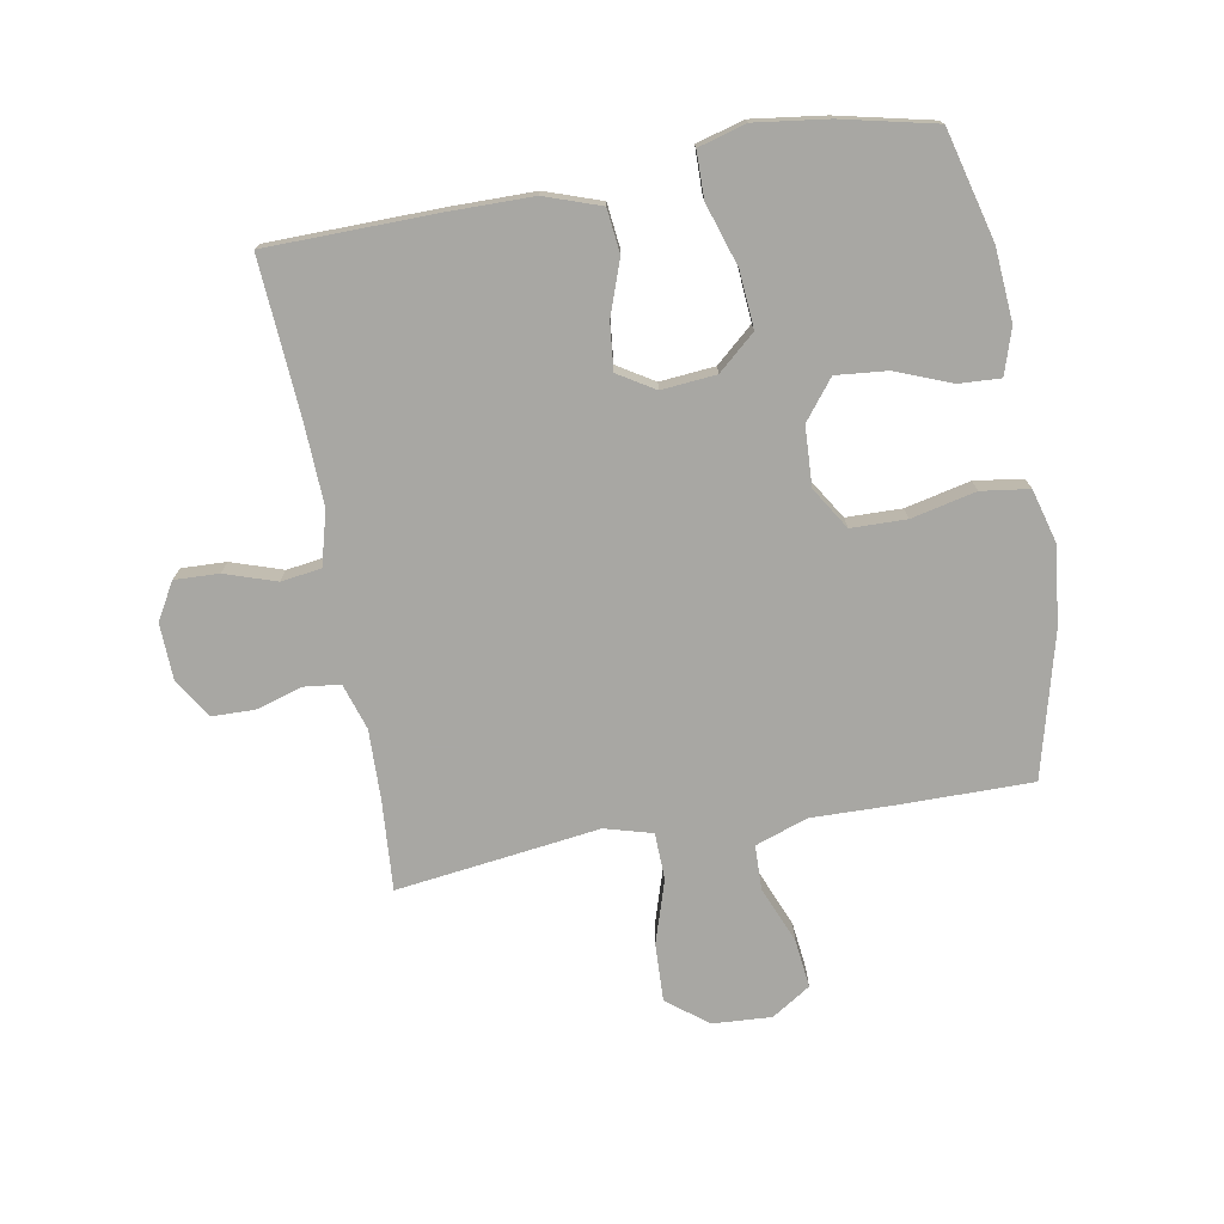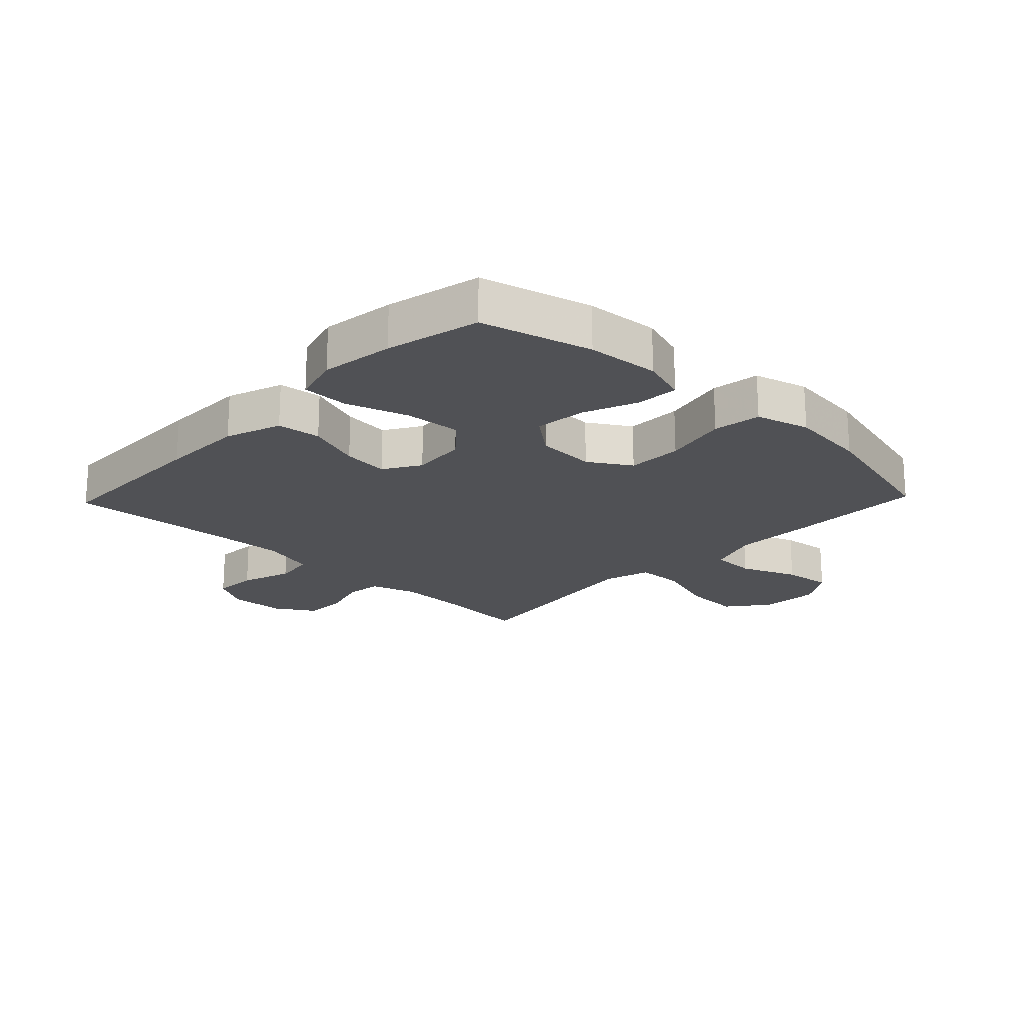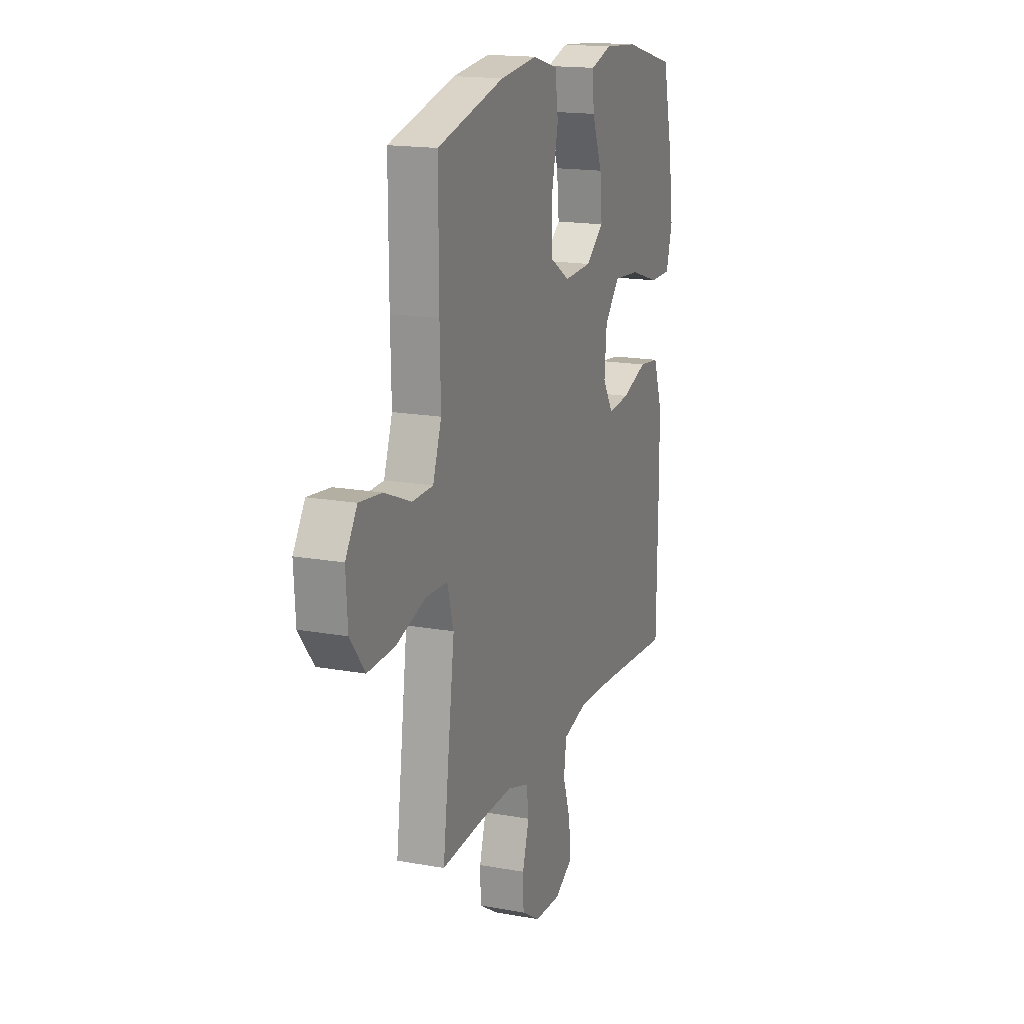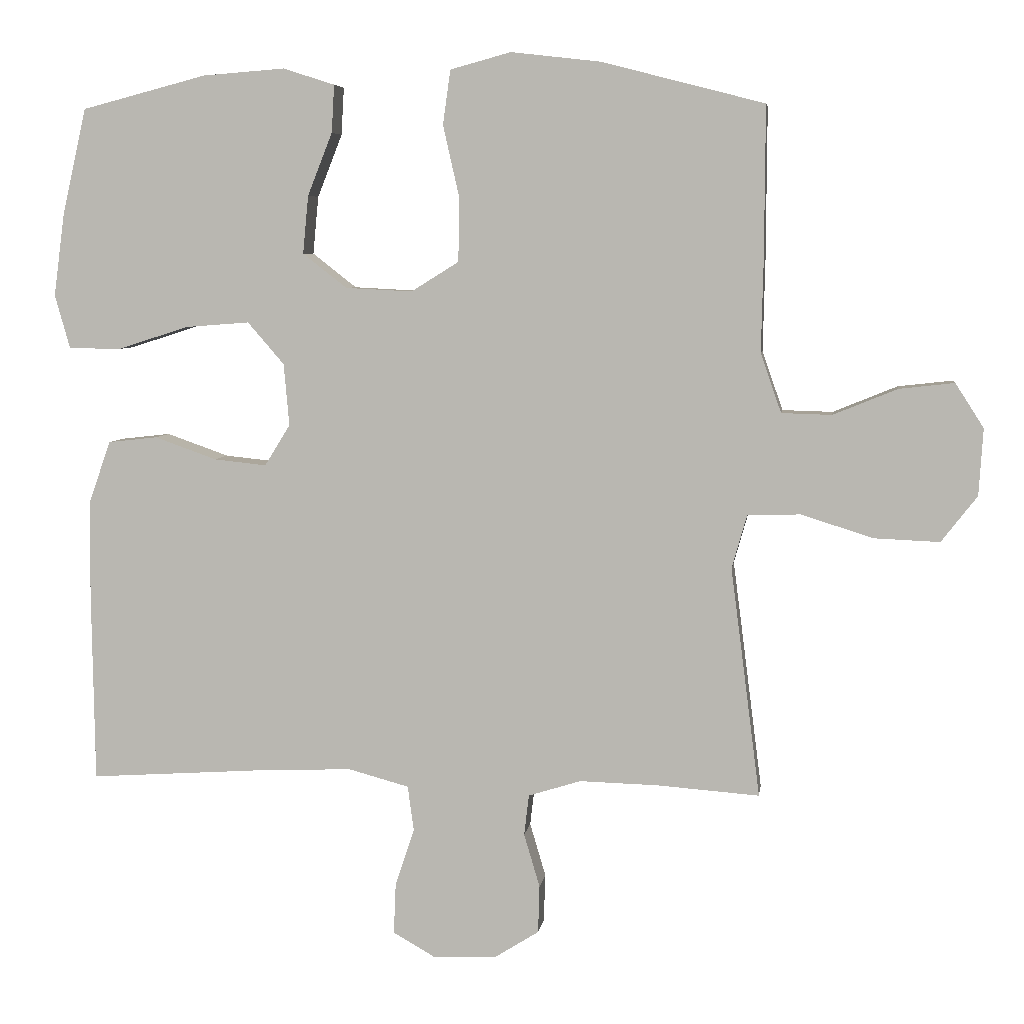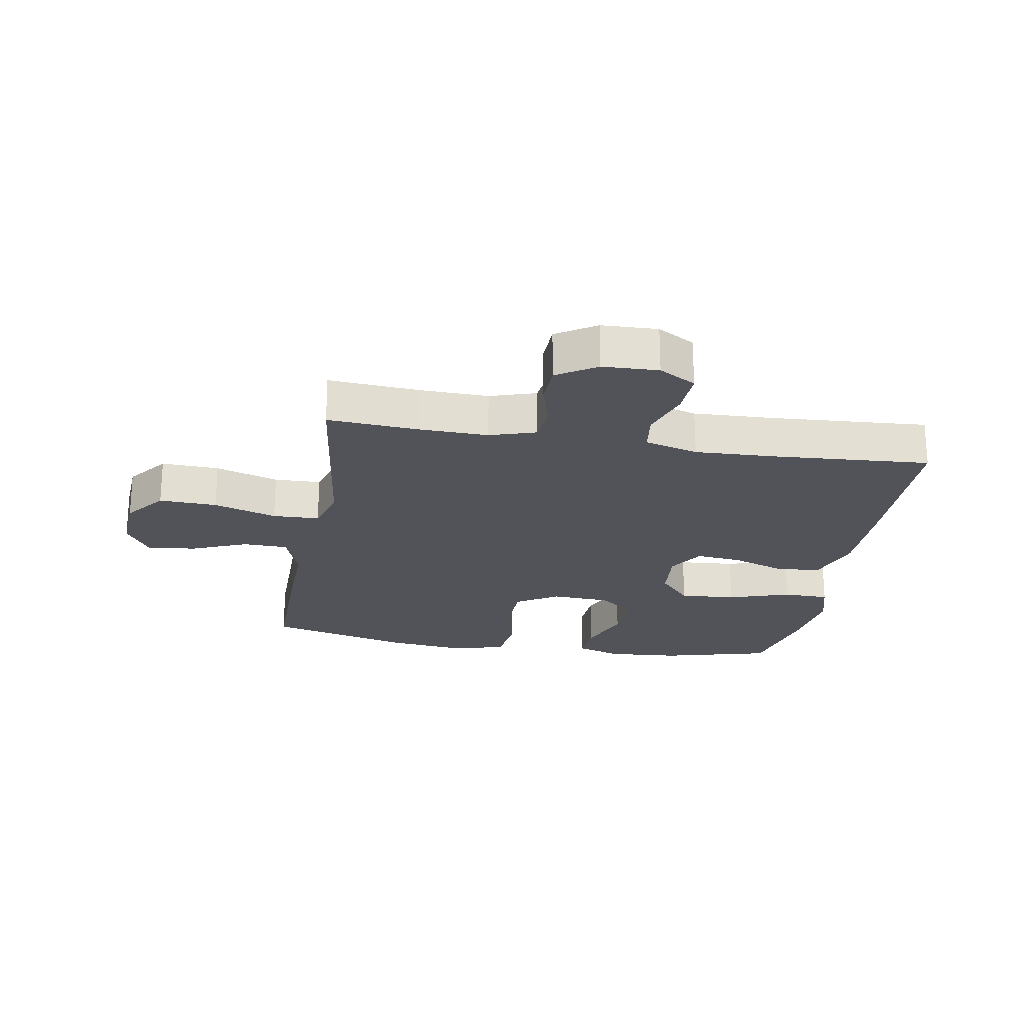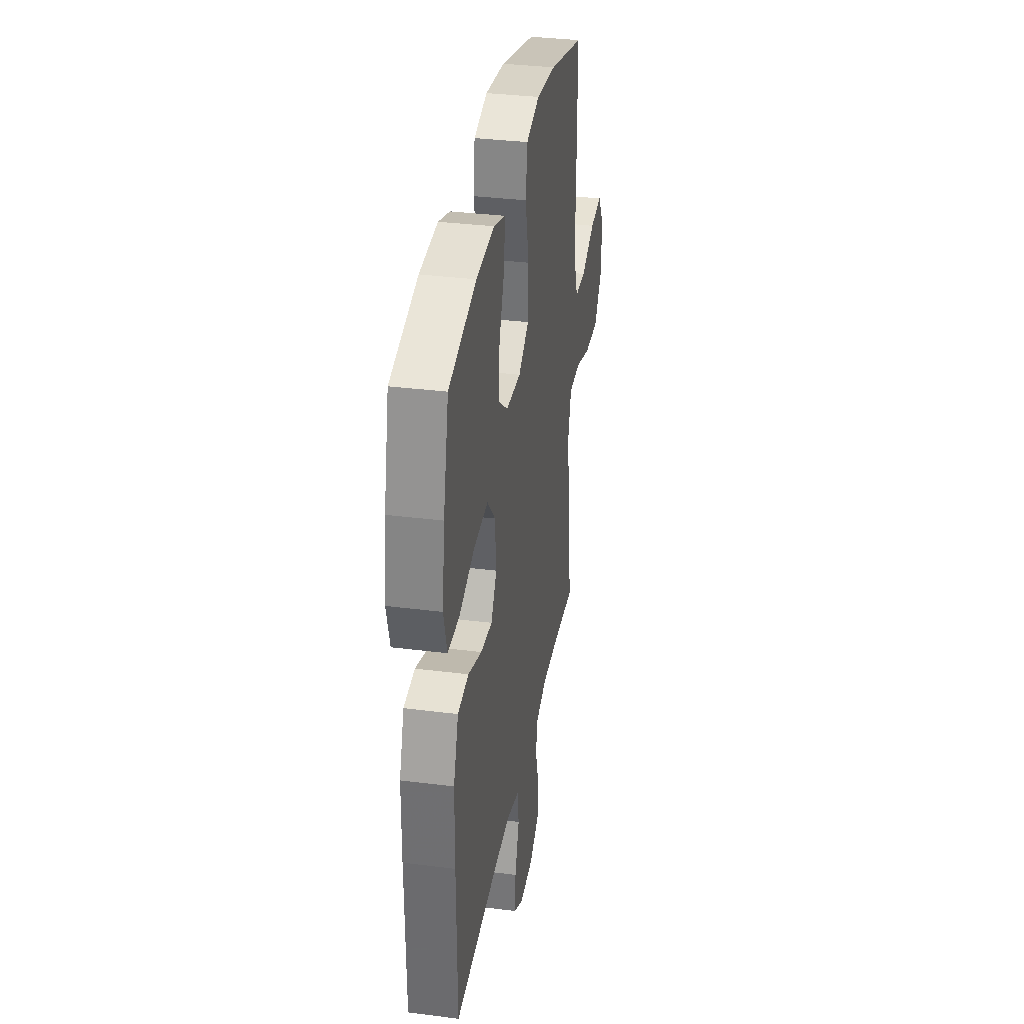
<metadata>
{"format":"obj","ext":"obj","renderer":"f3d","projection":"perspective","resolution":1024,"background":"white","views":[{"elev":-74.5,"azim":-79.8,"up":"+Y"},{"elev":-20.2,"azim":-43.7,"up":"+Y"},{"elev":16.8,"azim":110.2,"up":"+Z"},{"elev":5.9,"azim":7.8,"up":"+Z"},{"elev":-22.6,"azim":170.3,"up":"+Y"},{"elev":34.2,"azim":-80.2,"up":"+Z"}]}
</metadata>
<code>
v -0.5 0.07 -0.5
v -0.504 0.07 -0.223
v -0.503 0.07 -0.084
v -0.471 0.07 0.008
v -0.399 0.07 0.016
v -0.309 0.07 -0.016
v -0.233 0.07 -0.024
v -0.196 0.07 0.036
v -0.204 0.07 0.126
v -0.257 0.07 0.187
v -0.35 0.07 0.18
v -0.453 0.07 0.147
v -0.529 0.07 0.148
v -0.551 0.07 0.226
v -0.535 0.07 0.346
v -0.5 0.07 0.5
v -0.319 0.07 0.547
v -0.2 0.07 0.556
v -0.125 0.07 0.532
v -0.129 0.07 0.463
v -0.165 0.07 0.372
v -0.173 0.07 0.288
v -0.109 0.07 0.238
v -0.012 0.07 0.233
v 0.057 0.07 0.276
v 0.059 0.07 0.367
v 0.035 0.07 0.473
v 0.046 0.07 0.552
v 0.134 0.07 0.576
v 0.264 0.07 0.561
v 0.5 0.07 0.5
v 0.499 0.07 0.279
v 0.496 0.07 0.146
v 0.526 0.07 0.06
v 0.599 0.07 0.058
v 0.692 0.07 0.096
v 0.772 0.07 0.105
v 0.813 0.07 0.041
v 0.807 0.07 -0.056
v 0.755 0.07 -0.123
v 0.66 0.07 -0.119
v 0.556 0.07 -0.086
v 0.479 0.07 -0.088
v 0.457 0.07 -0.166
v 0.473 0.07 -0.289
v 0.5 0.07 -0.5
v 0.352 0.07 -0.489
v 0.237 0.07 -0.486
v 0.161 0.07 -0.51
v 0.154 0.07 -0.569
v 0.177 0.07 -0.647
v 0.175 0.07 -0.716
v 0.11 0.07 -0.757
v 0.018 0.07 -0.76
v -0.043 0.07 -0.725
v -0.04 0.07 -0.652
v -0.012 0.07 -0.568
v -0.021 0.07 -0.502
v -0.109 0.07 -0.478
v -0.24 0.07 -0.483
v -0.5 0 -0.5
v -0.504 0 -0.223
v -0.503 0 -0.084
v -0.471 0 0.008
v -0.399 0 0.016
v -0.309 0 -0.016
v -0.233 0 -0.024
v -0.196 0 0.036
v -0.204 0 0.126
v -0.257 0 0.187
v -0.35 0 0.18
v -0.453 0 0.147
v -0.529 0 0.148
v -0.551 0 0.226
v -0.535 0 0.346
v -0.5 0 0.5
v -0.319 0 0.547
v -0.2 0 0.556
v -0.125 0 0.532
v -0.129 0 0.463
v -0.165 0 0.372
v -0.173 0 0.288
v -0.109 0 0.238
v -0.012 0 0.233
v 0.057 0 0.276
v 0.059 0 0.367
v 0.035 0 0.473
v 0.046 0 0.552
v 0.134 0 0.576
v 0.264 0 0.561
v 0.5 0 0.5
v 0.499 0 0.279
v 0.496 0 0.146
v 0.526 0 0.06
v 0.599 0 0.058
v 0.692 0 0.096
v 0.772 0 0.105
v 0.813 0 0.041
v 0.807 0 -0.056
v 0.755 0 -0.123
v 0.66 0 -0.119
v 0.556 0 -0.086
v 0.479 0 -0.088
v 0.457 0 -0.166
v 0.473 0 -0.289
v 0.5 0 -0.5
v 0.352 0 -0.489
v 0.237 0 -0.486
v 0.161 0 -0.51
v 0.154 0 -0.569
v 0.177 0 -0.647
v 0.175 0 -0.716
v 0.11 0 -0.757
v 0.018 0 -0.76
v -0.043 0 -0.725
v -0.04 0 -0.652
v -0.012 0 -0.568
v -0.021 0 -0.502
v -0.109 0 -0.478
v -0.24 0 -0.483
f 54 55 56 57
f 54 57 58
f 53 54 58
f 50 51 52 53
f 49 50 53 58
f 48 49 58 59
f 44 45 46 47
f 43 44 47 48
f 39 40 41 42
f 39 42 43
f 38 39 43
f 35 36 37 38
f 34 35 38 43
f 33 34 43 48
f 26 27 28 29
f 25 26 29 30
f 18 19 20 21
f 18 21 22
f 17 18 22
f 16 17 22
f 15 16 22 23
f 11 12 13 14
f 10 11 14 15
f 3 4 5 6
f 3 6 7
f 60 1 2 3
f 59 60 3 7
f 25 30 31 32
f 24 25 32 33
f 23 24 33 48
f 10 15 23
f 9 10 23
f 8 9 23 48
f 7 8 48 59
f 117 116 115 114
f 118 117 114
f 118 114 113
f 113 112 111 110
f 118 113 110 109
f 119 118 109 108
f 107 106 105 104
f 108 107 104 103
f 102 101 100 99
f 103 102 99
f 103 99 98
f 98 97 96 95
f 103 98 95 94
f 108 103 94 93
f 89 88 87 86
f 90 89 86 85
f 81 80 79 78
f 82 81 78
f 82 78 77
f 82 77 76
f 83 82 76 75
f 74 73 72 71
f 75 74 71 70
f 66 65 64 63
f 67 66 63
f 63 62 61 120
f 67 63 120 119
f 92 91 90 85
f 93 92 85 84
f 108 93 84 83
f 83 75 70
f 83 70 69
f 108 83 69 68
f 119 108 68 67
f 1 61 62 2
f 2 62 63 3
f 3 63 64 4
f 4 64 65 5
f 5 65 66 6
f 6 66 67 7
f 7 67 68 8
f 8 68 69 9
f 9 69 70 10
f 10 70 71 11
f 11 71 72 12
f 12 72 73 13
f 13 73 74 14
f 14 74 75 15
f 15 75 76 16
f 16 76 77 17
f 17 77 78 18
f 18 78 79 19
f 19 79 80 20
f 20 80 81 21
f 21 81 82 22
f 22 82 83 23
f 23 83 84 24
f 24 84 85 25
f 25 85 86 26
f 26 86 87 27
f 27 87 88 28
f 28 88 89 29
f 29 89 90 30
f 30 90 91 31
f 31 91 92 32
f 32 92 93 33
f 33 93 94 34
f 34 94 95 35
f 35 95 96 36
f 36 96 97 37
f 37 97 98 38
f 38 98 99 39
f 39 99 100 40
f 40 100 101 41
f 41 101 102 42
f 42 102 103 43
f 43 103 104 44
f 44 104 105 45
f 45 105 106 46
f 46 106 107 47
f 47 107 108 48
f 48 108 109 49
f 49 109 110 50
f 50 110 111 51
f 51 111 112 52
f 52 112 113 53
f 53 113 114 54
f 54 114 115 55
f 55 115 116 56
f 56 116 117 57
f 57 117 118 58
f 58 118 119 59
f 59 119 120 60
f 60 120 61 1

</code>
